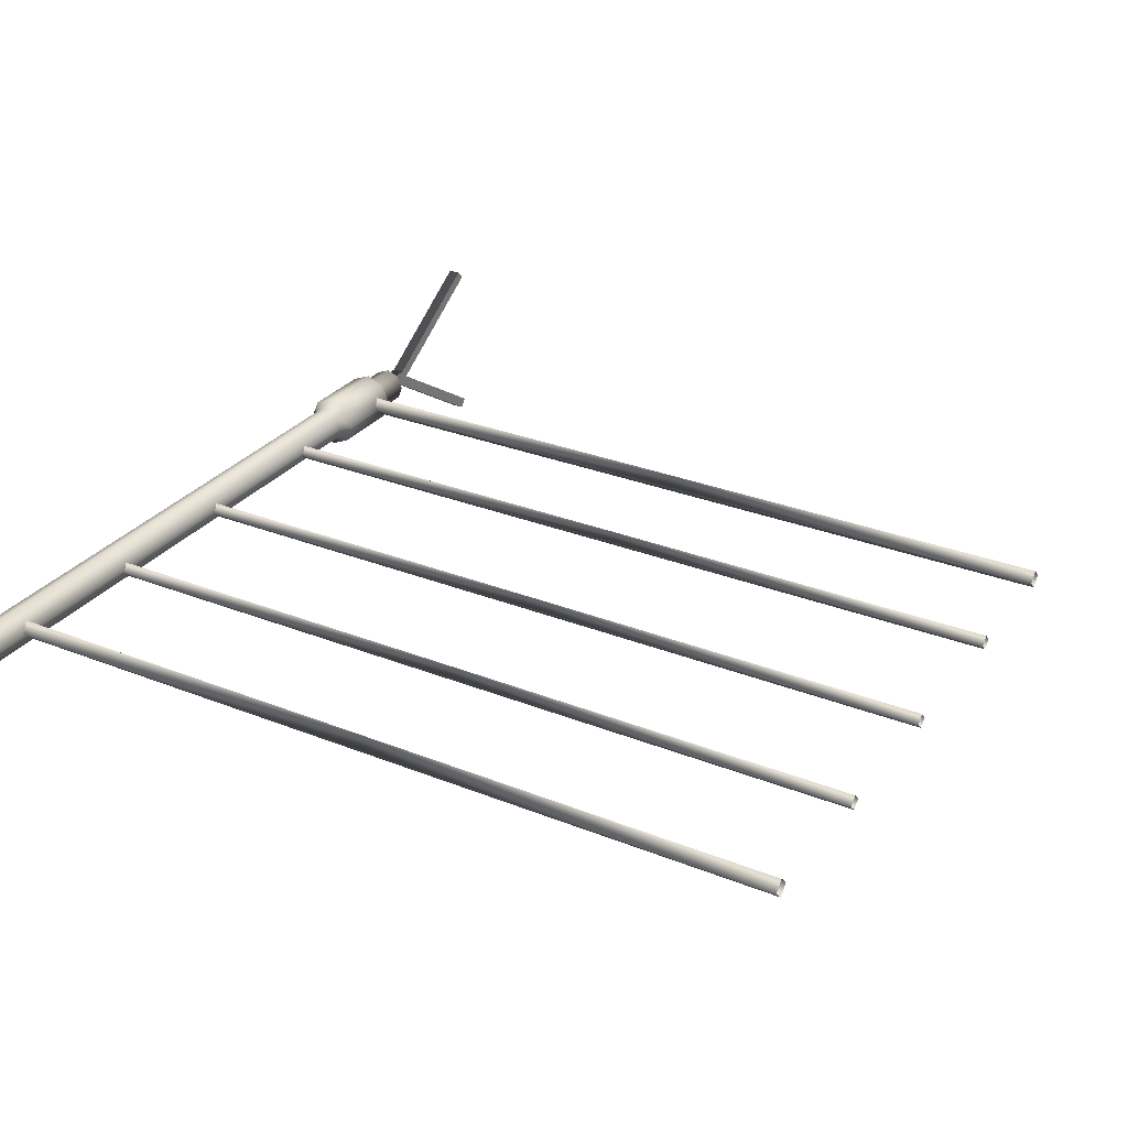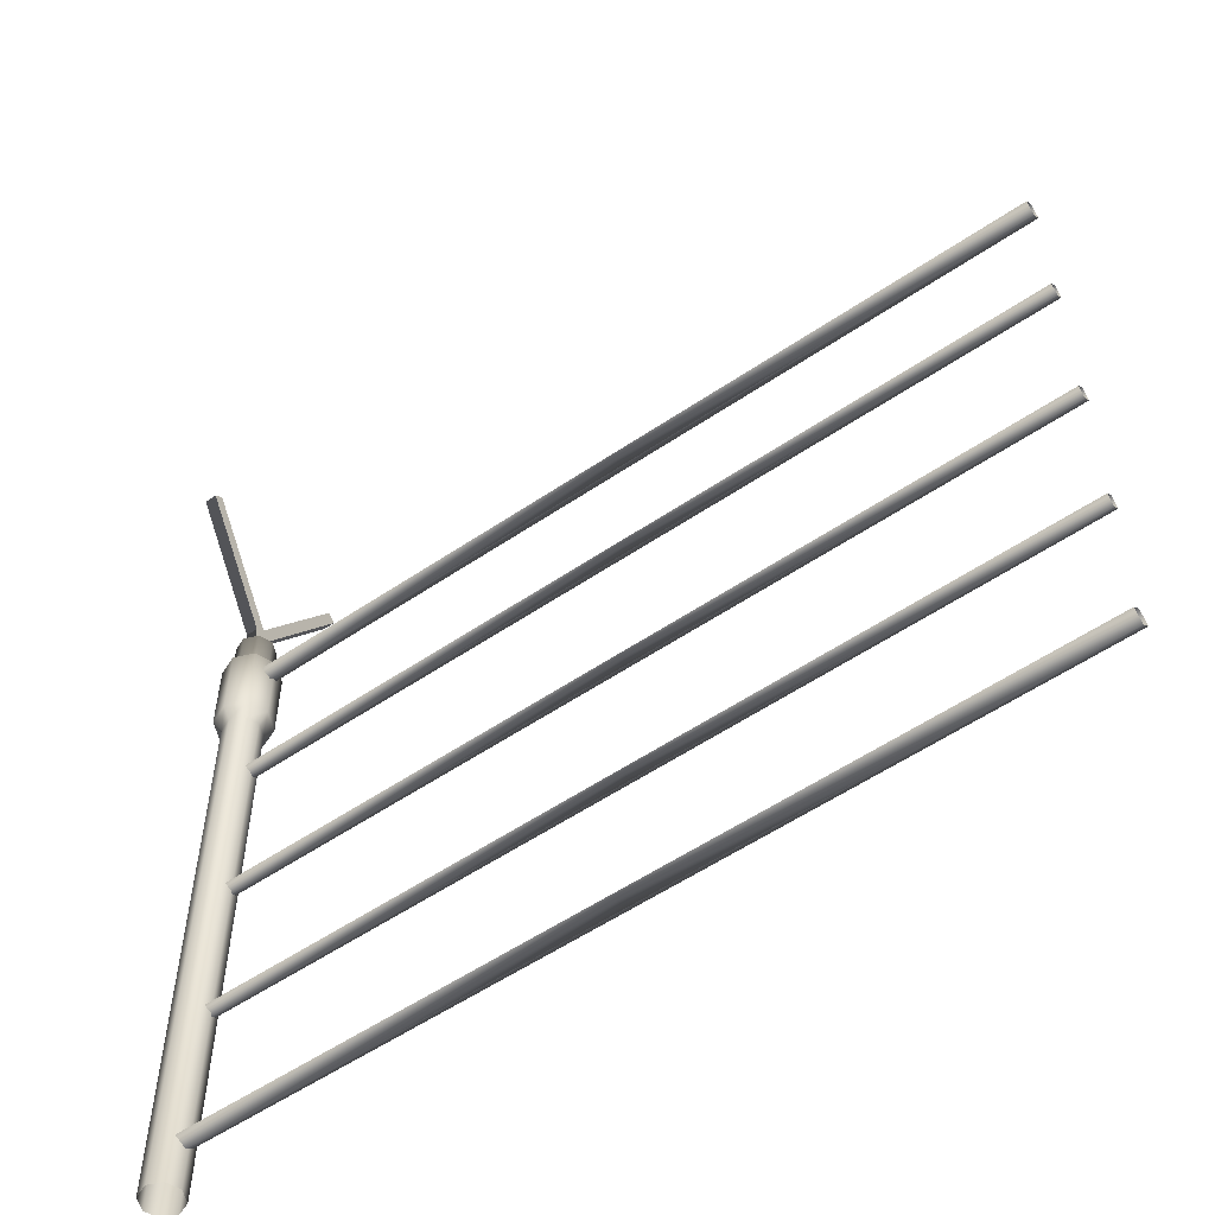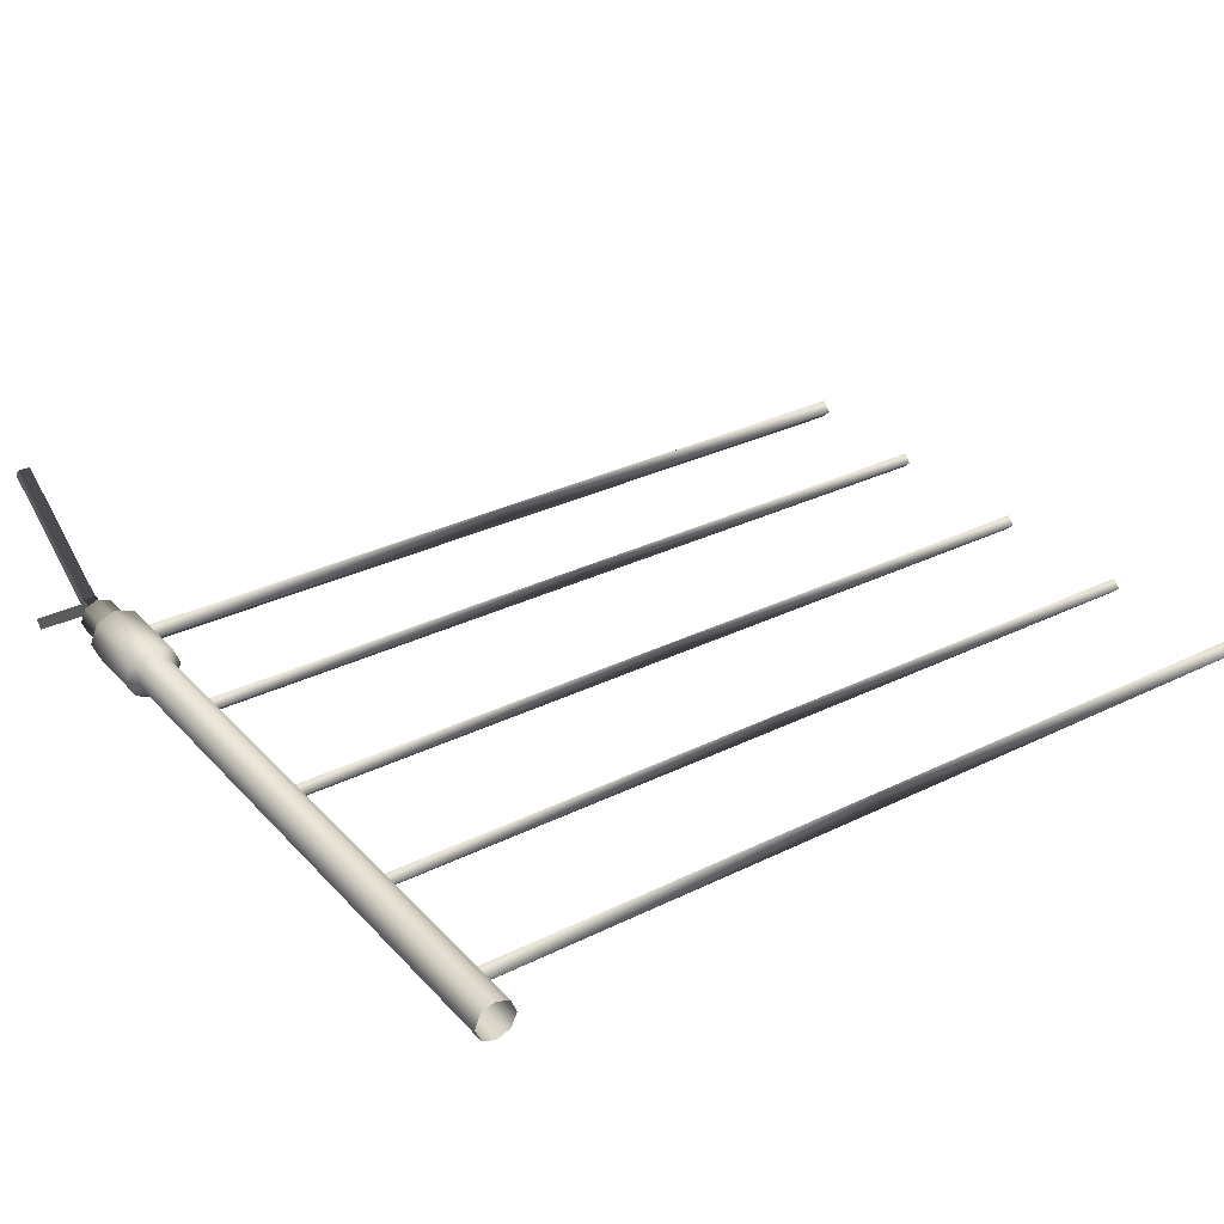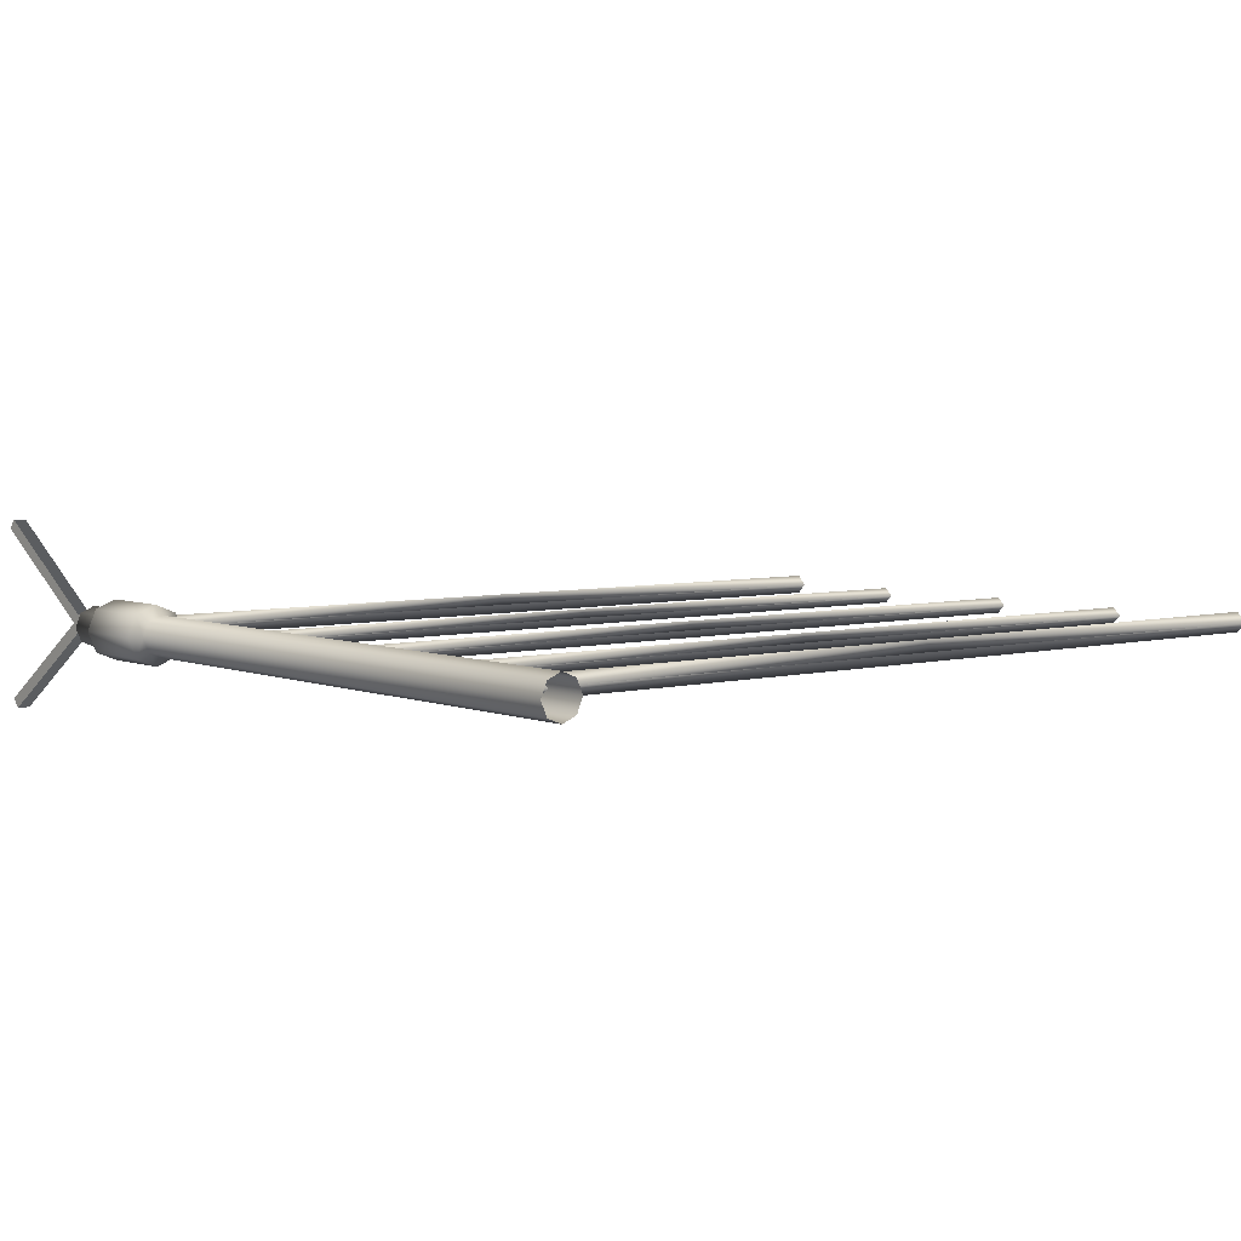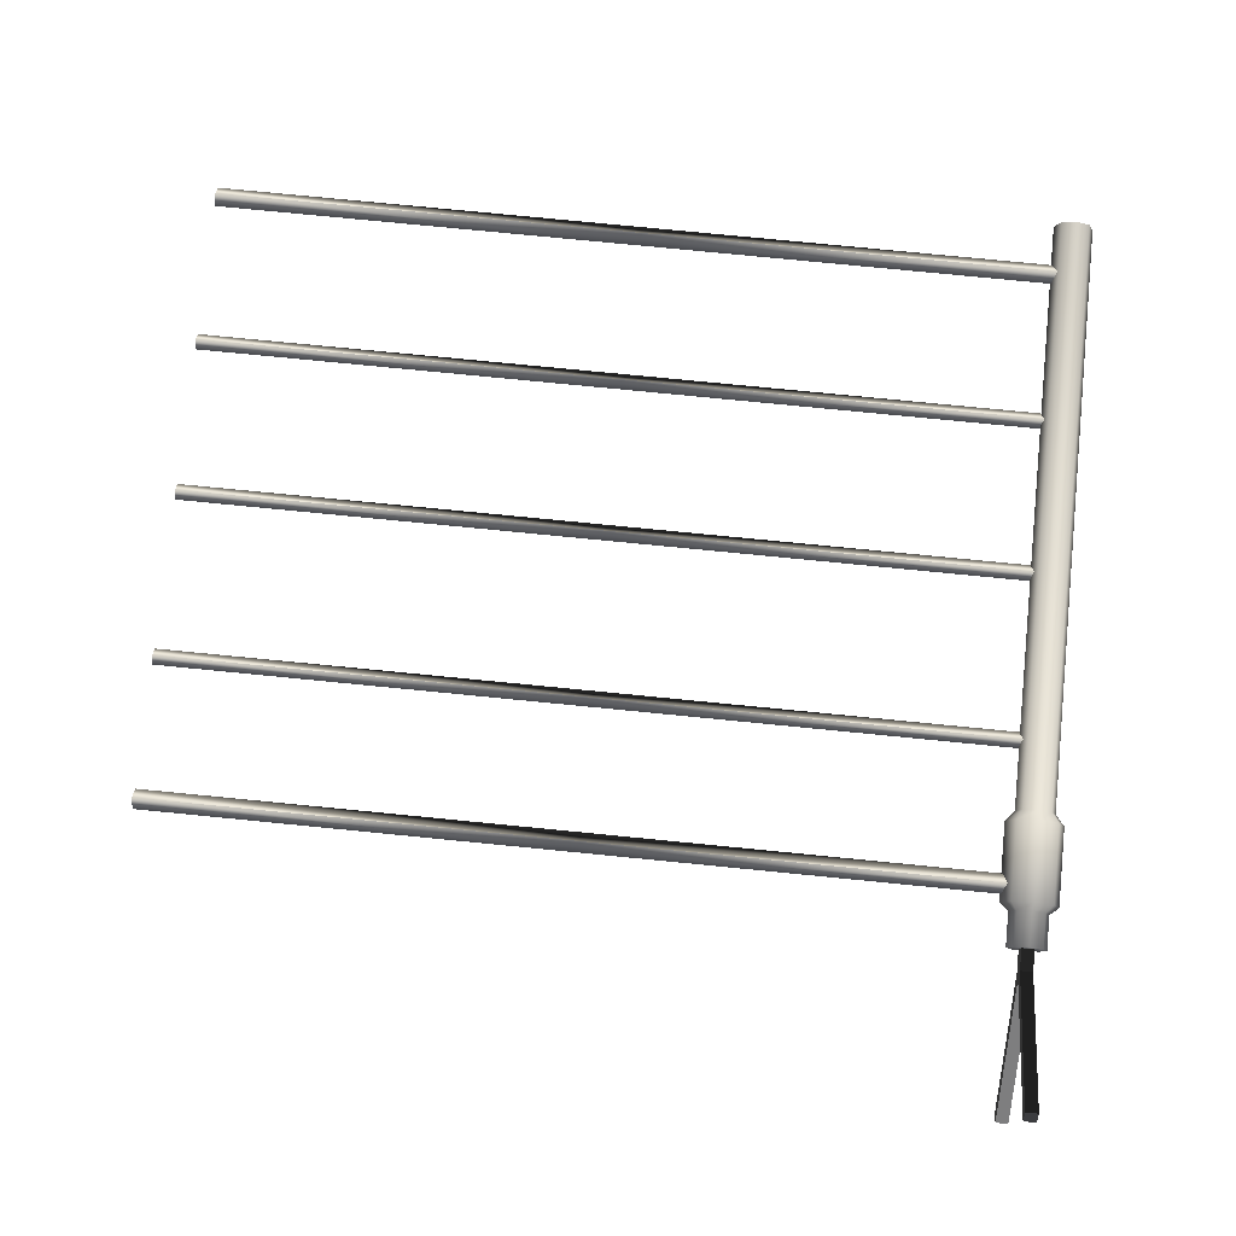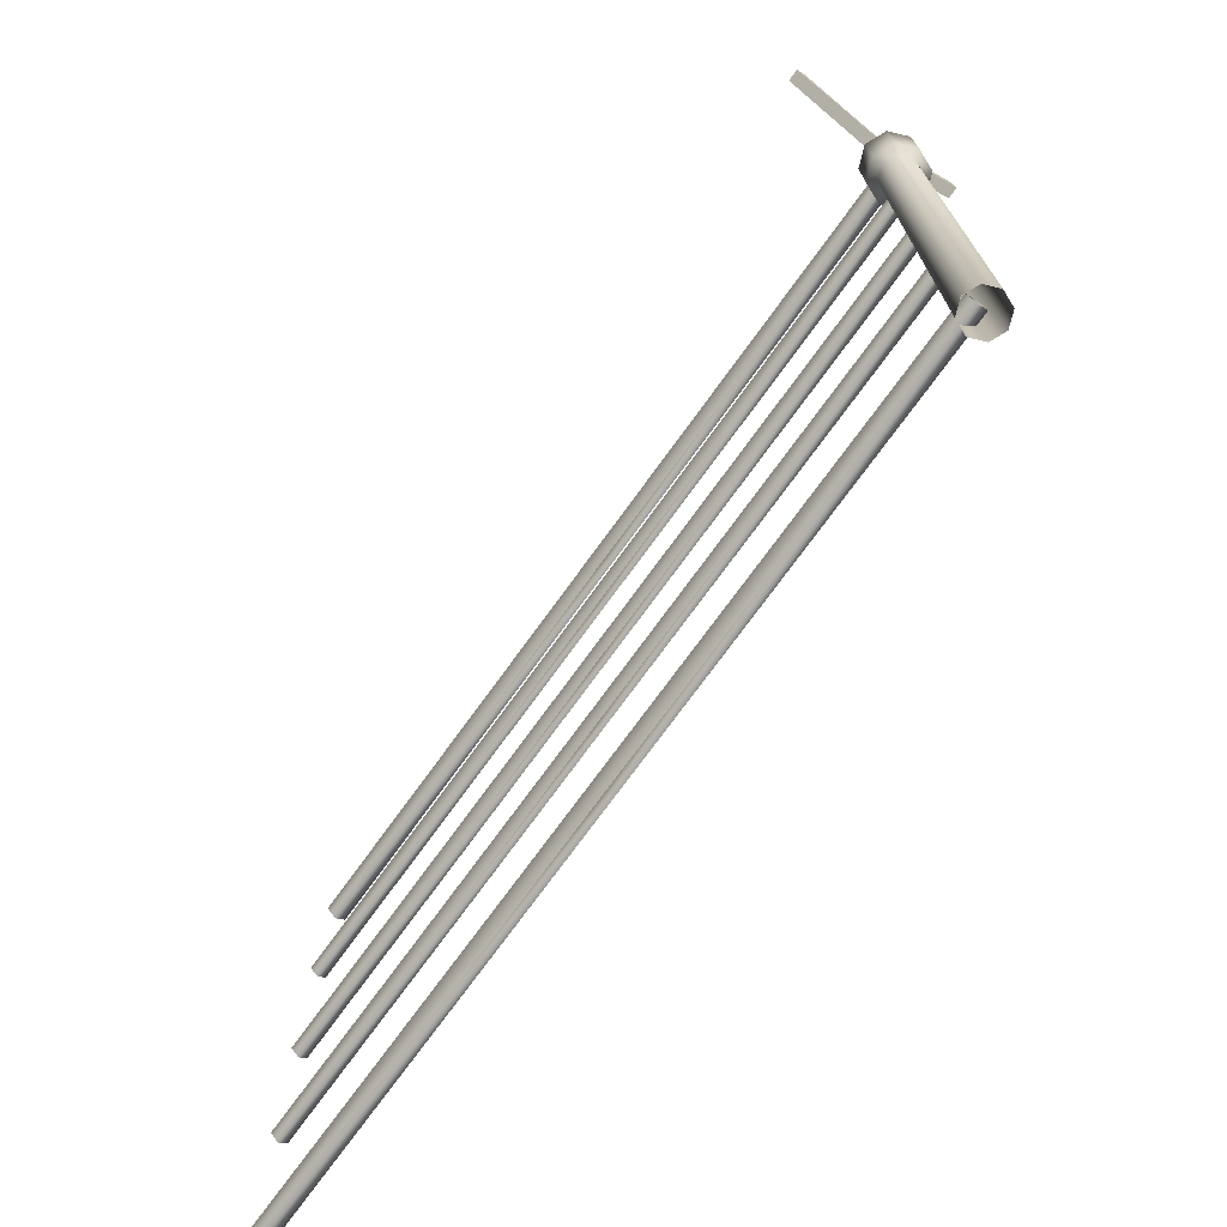
<metadata>
{"format":"obj","ext":"obj","renderer":"f3d","projection":"perspective","resolution":1024,"background":"white","views":[{"elev":29.5,"azim":-149.6,"up":"+Y"},{"elev":-55.8,"azim":-144.5,"up":"+Z"},{"elev":31.8,"azim":145.3,"up":"+Y"},{"elev":5.2,"azim":140.8,"up":"+Y"},{"elev":78.3,"azim":5.6,"up":"+Y"},{"elev":-73.2,"azim":54.2,"up":"+Z"}]}
</metadata>
<code>
g febg_lostcity_001_wirefence_01
v -0.1327 -9.551e-07 4.013
v -0.1327 -9.596e-07 -4.195e-14
v -0.09385 0.09383 4.101e-09
v -0.09385 0.09383 4.013
v -0.1936 -9.497e-07 4.086
v 1.088e-06 0.1327 5.801e-09
v -0.1369 0.1369 4.086
v -0.1936 -9.557e-07 4.614
v 5.655e-07 0.1327 4.013
v 0.09385 0.09383 4.101e-09
v -0.1369 0.1369 4.614
v -0.1327 -9.579e-07 4.665
v 8.054e-07 0.1936 4.086
v 0.09385 0.09383 4.013
v 0.1327 -9.596e-07 -4.195e-14
v 0.1327 -9.551e-07 4.013
v 0.1369 0.1369 4.086
v 0.1936 -9.497e-07 4.086
v -0.09385 0.09383 4.665
v -0.1327 -9.595e-07 4.898
v -0.09385 0.09383 4.898
v -1.559e-06 0.1936 4.614
v 0.1369 0.1369 4.614
v 0.1936 -9.557e-07 4.614
v -1.097e-06 0.1327 4.665
v 0.09385 0.09383 4.665
v 0.1327 -9.579e-07 4.665
v 0.09385 0.09383 4.898
v 0.1327 -9.595e-07 4.898
v -1.122e-06 0.1327 4.898
v 0.09385 0.09383 4.898
v -0.1327 -9.595e-07 4.898
v 0.1327 -9.595e-07 4.898
v -0.1327 -9.551e-07 4.013
v -0.09385 -0.09383 -4.101e-09
v -0.1327 -9.596e-07 -4.195e-14
v -0.09385 -0.09383 4.013
v -0.1936 -9.497e-07 4.086
v 1.088e-06 -0.1327 -5.801e-09
v -0.1369 -0.1369 4.086
v -0.1936 -9.557e-07 4.614
v 5.655e-07 -0.1327 4.013
v 0.09385 -0.09383 -4.101e-09
v -0.1369 -0.1369 4.614
v -0.1327 -9.579e-07 4.665
v 8.054e-07 -0.1936 4.086
v 0.09385 -0.09383 4.013
v 0.1327 -9.596e-07 -4.195e-14
v 0.1327 -9.551e-07 4.013
v 0.1369 -0.1369 4.086
v 0.1936 -9.497e-07 4.086
v -0.09385 -0.09383 4.665
v -0.1327 -9.595e-07 4.898
v -0.09385 -0.09383 4.898
v -1.559e-06 -0.1936 4.614
v 0.1369 -0.1369 4.614
v 0.1936 -9.557e-07 4.614
v -1.097e-06 -0.1327 4.665
v 0.09385 -0.09383 4.665
v 0.1327 -9.579e-07 4.665
v 0.09385 -0.09383 4.898
v 0.1327 -9.595e-07 4.898
v -1.122e-06 -0.1327 4.898
v 0.09385 -0.09383 4.898
v -0.1327 -9.595e-07 4.898
v 0.1327 -9.595e-07 4.898
v -0.04287 -0.05144 5.044
v 0.04206 -0.05144 5.044
v 0.04206 -0.05144 4.887
v -0.04287 -0.05144 4.887
v -0.04287 -0.5667 5.993
v 0.04206 -0.5667 5.993
v 0.04206 -0.6267 5.94
v -0.04287 -0.6267 5.94
v 0.04206 0.01015 5.098
v 0.04206 -0.5667 5.993
v -0.04287 -0.5667 5.993
v -0.04287 0.01015 5.098
v -0.04287 -0.05144 5.044
v -0.04287 -0.5667 5.993
v -0.04287 -0.6267 5.94
v -0.04287 0.01015 5.098
v -0.04287 0.01015 4.887
v -0.04287 -0.05144 4.887
v 0.04206 -0.05144 5.044
v -0.04287 -0.05144 5.044
v -0.04287 -0.6267 5.94
v 0.04206 -0.6267 5.94
v 0.04206 0.01015 5.098
v 0.04206 -0.6267 5.94
v 0.04206 -0.5667 5.993
v 0.04206 -0.05144 5.044
v 0.04206 0.01015 4.887
v 0.04206 -0.05144 4.887
v -0.04287 0.07173 5.044
v -0.04287 0.07173 4.887
v 0.04206 0.07173 4.887
v 0.04206 0.07173 5.044
v -0.04287 0.587 5.993
v -0.04287 0.647 5.94
v 0.04206 0.647 5.94
v 0.04206 0.587 5.993
v 0.04206 0.01015 5.098
v -0.04287 0.01015 5.098
v -0.04287 0.587 5.993
v 0.04206 0.587 5.993
v -0.04287 0.07173 5.044
v -0.04287 0.647 5.94
v -0.04287 0.587 5.993
v -0.04287 0.01015 5.098
v -0.04287 0.01015 4.887
v -0.04287 0.07173 4.887
v 0.04206 0.07173 5.044
v 0.04206 0.647 5.94
v -0.04287 0.647 5.94
v -0.04287 0.07173 5.044
v 0.04206 0.01015 5.098
v 0.04206 0.587 5.993
v 0.04206 0.647 5.94
v 0.04206 0.07173 5.044
v 0.04206 0.01015 4.887
v 0.04206 0.07173 4.887
v -0.008735 0.08093 0.3476
v -2.917 0.01444 0.4141
v -2.917 0.08093 0.3476
v -0.008735 0.01444 0.4141
v -2.917 -0.05205 0.3476
v -0.008735 -0.05205 0.3476
v -0.008735 -0.05205 0.3476
v -2.917 0.01444 0.2811
v -2.917 -0.05205 0.3476
v -0.008735 0.01444 0.2811
v -0.008735 0.08093 0.3476
v -2.917 0.08093 0.3476
v -2.917 0.01444 0.2811
v -2.917 0.01444 0.4141
v -5.825 0.08093 0.3476
v -2.917 0.08093 0.3476
v -5.825 0.01444 0.4141
v -2.917 -0.05205 0.3476
v -5.825 -0.05205 0.3476
v -2.917 0.01444 0.2811
v -5.825 -0.05205 0.3476
v -2.917 -0.05205 0.3476
v -5.825 0.01444 0.2811
v -2.917 0.08093 0.3476
v -5.825 0.08093 0.3476
v -2.917 0.01444 0.2811
v -0.008735 0.08093 4.495
v -2.917 0.01444 4.562
v -2.917 0.08093 4.495
v -0.008735 0.01444 4.562
v -2.917 -0.05205 4.495
v -0.008735 -0.05205 4.495
v -0.008735 -0.05205 4.495
v -2.917 0.01444 4.429
v -2.917 -0.05205 4.495
v -0.008735 0.01444 4.429
v -0.008735 0.08093 4.495
v -2.917 0.08093 4.495
v -2.917 0.01444 4.429
v -2.917 0.01444 4.562
v -5.825 0.08093 4.495
v -2.917 0.08093 4.495
v -5.825 0.01444 4.562
v -2.917 -0.05205 4.495
v -5.825 -0.05205 4.495
v -2.917 0.01444 4.429
v -5.825 -0.05205 4.495
v -2.917 -0.05205 4.495
v -5.825 0.01444 4.429
v -2.917 0.08093 4.495
v -5.825 0.08093 4.495
v -2.917 0.01444 4.429
v -0.06116 0.04145 3.547
v -2.93 -0.01248 3.601
v -2.93 0.04145 3.547
v -0.06116 -0.01248 3.601
v -2.93 -0.0664 3.547
v -0.06116 -0.0664 3.547
v -0.06116 -0.0664 3.547
v -2.93 -0.01248 3.493
v -2.93 -0.0664 3.547
v -0.06116 -0.01248 3.493
v -0.06116 0.04145 3.547
v -2.93 0.04145 3.547
v -2.93 -0.01248 3.493
v -2.93 -0.01248 3.601
v -5.828 0.04145 3.547
v -2.93 0.04145 3.547
v -5.828 -0.01248 3.601
v -2.93 -0.0664 3.547
v -5.828 -0.0664 3.547
v -2.93 -0.01248 3.493
v -5.828 -0.0664 3.547
v -2.93 -0.0664 3.547
v -5.828 -0.01248 3.493
v -2.93 0.04145 3.547
v -5.828 0.04145 3.547
v -2.93 -0.01248 3.493
v -0.06116 0.04145 2.424
v -2.93 -0.01248 2.478
v -2.93 0.04145 2.424
v -0.06116 -0.01248 2.478
v -2.93 -0.0664 2.424
v -0.06116 -0.0664 2.424
v -0.06116 -0.0664 2.424
v -2.93 -0.01248 2.37
v -2.93 -0.0664 2.424
v -0.06116 -0.01248 2.37
v -0.06116 0.04145 2.424
v -2.93 0.04145 2.424
v -2.93 -0.01248 2.37
v -2.93 -0.01248 2.478
v -5.828 0.04145 2.424
v -2.93 0.04145 2.424
v -5.828 -0.01248 2.478
v -2.93 -0.0664 2.424
v -5.828 -0.0664 2.424
v -2.93 -0.01248 2.37
v -5.828 -0.0664 2.424
v -2.93 -0.0664 2.424
v -5.828 -0.01248 2.37
v -2.93 0.04145 2.424
v -5.828 0.04145 2.424
v -2.93 -0.01248 2.37
v -0.06116 0.04145 1.376
v -2.93 -0.01248 1.429
v -2.93 0.04145 1.376
v -0.06116 -0.01248 1.429
v -2.93 -0.0664 1.376
v -0.06116 -0.0664 1.376
v -0.06116 -0.0664 1.376
v -2.93 -0.01248 1.322
v -2.93 -0.0664 1.376
v -0.06116 -0.01248 1.322
v -0.06116 0.04145 1.376
v -2.93 0.04145 1.376
v -2.93 -0.01248 1.322
v -2.93 -0.01248 1.429
v -5.828 0.04145 1.376
v -2.93 0.04145 1.376
v -5.828 -0.01248 1.429
v -2.93 -0.0664 1.376
v -5.828 -0.0664 1.376
v -2.93 -0.01248 1.322
v -5.828 -0.0664 1.376
v -2.93 -0.0664 1.376
v -5.828 -0.01248 1.322
v -2.93 0.04145 1.376
v -5.828 0.04145 1.376
v -2.93 -0.01248 1.322
g febg_lostcity_001_wirefence_01_0
f 3 2 1
f 4 3 1
f 4 1 5
f 6 3 4
f 7 4 5
f 5 8 7
f 9 6 4
f 9 4 7
f 10 6 9
f 8 11 7
f 8 12 11
f 13 9 7
f 7 11 13
f 14 10 9
f 14 9 13
f 15 10 14
f 16 15 14
f 16 14 17
f 17 14 13
f 18 16 17
f 12 19 11
f 12 20 19
f 20 21 19
f 11 22 13
f 13 22 17
f 11 19 22
f 17 23 18
f 22 23 17
f 23 24 18
f 19 25 22
f 22 25 23
f 19 21 25
f 23 26 24
f 25 26 23
f 26 27 24
f 26 28 27
f 28 29 27
f 30 28 26
f 25 30 26
f 21 30 25
f 30 21 31
f 21 32 31
f 32 33 31
f 36 35 34
f 35 37 34
f 34 37 38
f 35 39 37
f 37 40 38
f 41 38 40
f 39 42 37
f 37 42 40
f 39 43 42
f 44 41 40
f 45 41 44
f 42 46 40
f 44 40 46
f 43 47 42
f 42 47 46
f 43 48 47
f 48 49 47
f 47 49 50
f 47 50 46
f 49 51 50
f 52 45 44
f 53 45 52
f 54 53 52
f 55 44 46
f 55 46 50
f 52 44 55
f 56 50 51
f 56 55 50
f 57 56 51
f 58 52 55
f 58 55 56
f 54 52 58
f 59 56 57
f 59 58 56
f 60 59 57
f 61 59 60
f 62 61 60
f 61 63 59
f 63 58 59
f 63 54 58
f 54 63 64
f 54 64 65
f 64 66 65
f 69 68 67
f 70 69 67
f 73 72 71
f 74 73 71
f 77 76 75
f 78 77 75
f 81 80 79
f 80 82 79
f 79 82 83
f 84 79 83
f 87 86 85
f 88 87 85
f 91 90 89
f 90 92 89
f 93 89 92
f 94 93 92
f 97 96 95
f 98 97 95
f 101 100 99
f 102 101 99
f 105 104 103
f 106 105 103
f 109 108 107
f 110 109 107
f 110 107 111
f 107 112 111
f 115 114 113
f 116 115 113
f 119 118 117
f 120 119 117
f 120 117 121
f 122 120 121
f 125 124 123
f 124 126 123
f 124 127 126
f 127 128 126
f 131 130 129
f 130 132 129
f 134 133 132
f 135 134 132
f 138 137 136
f 137 139 136
f 136 139 140
f 139 141 140
f 144 143 142
f 143 145 142
f 145 147 146
f 148 145 146
f 151 150 149
f 150 152 149
f 150 153 152
f 153 154 152
f 157 156 155
f 156 158 155
f 160 159 158
f 161 160 158
f 164 163 162
f 163 165 162
f 162 165 166
f 165 167 166
f 170 169 168
f 169 171 168
f 171 173 172
f 174 171 172
f 177 176 175
f 176 178 175
f 176 179 178
f 179 180 178
f 183 182 181
f 182 184 181
f 186 185 184
f 187 186 184
f 190 189 188
f 189 191 188
f 188 191 192
f 191 193 192
f 196 195 194
f 195 197 194
f 197 199 198
f 200 197 198
f 203 202 201
f 202 204 201
f 202 205 204
f 205 206 204
f 209 208 207
f 208 210 207
f 212 211 210
f 213 212 210
f 216 215 214
f 215 217 214
f 214 217 218
f 217 219 218
f 222 221 220
f 221 223 220
f 223 225 224
f 226 223 224
f 229 228 227
f 228 230 227
f 228 231 230
f 231 232 230
f 235 234 233
f 234 236 233
f 238 237 236
f 239 238 236
f 242 241 240
f 241 243 240
f 240 243 244
f 243 245 244
f 248 247 246
f 247 249 246
f 249 251 250
f 252 249 250

</code>
